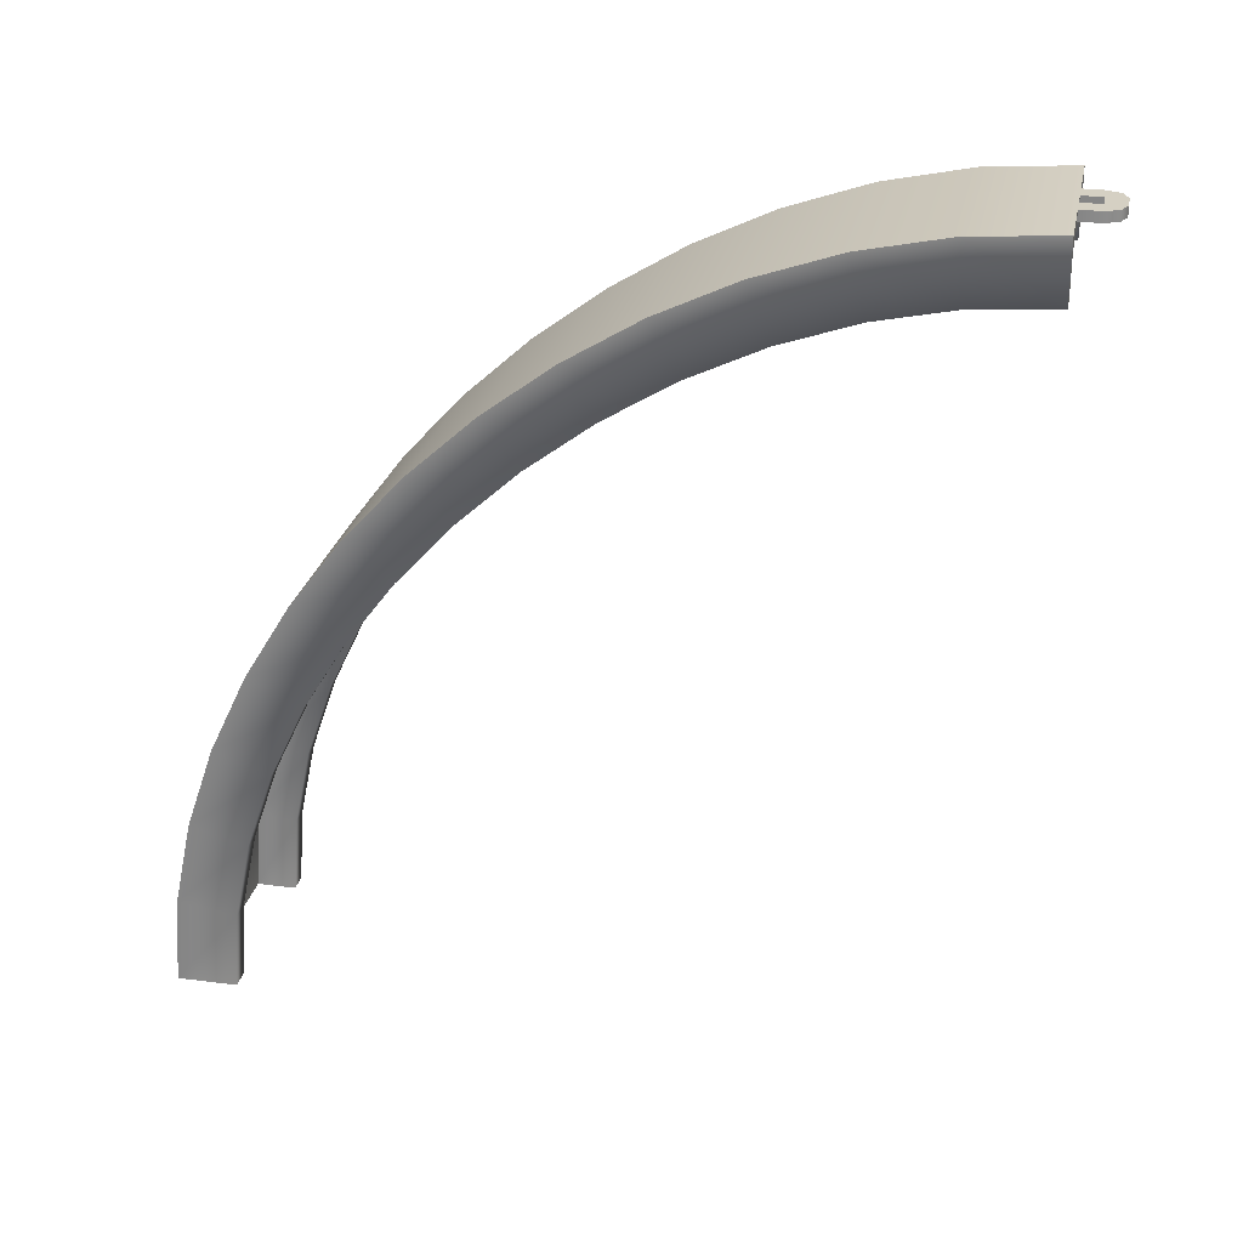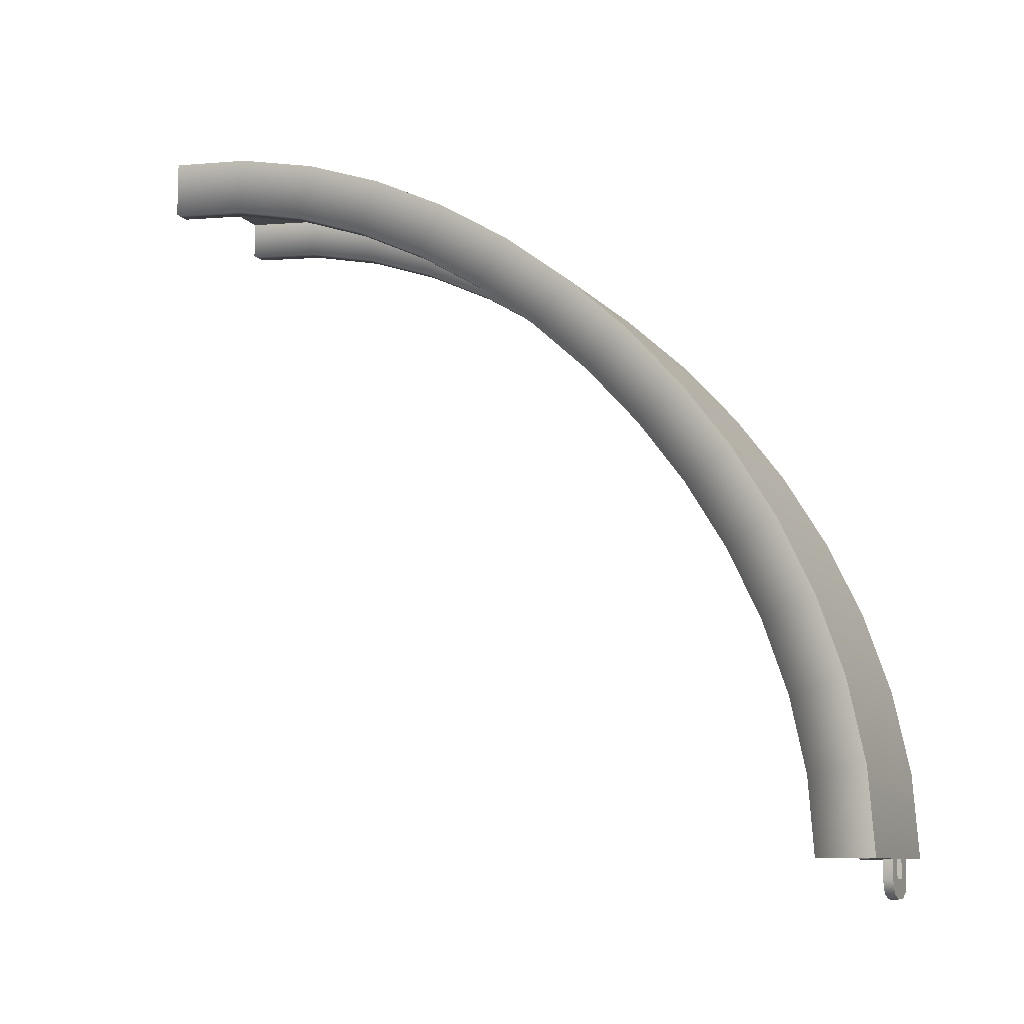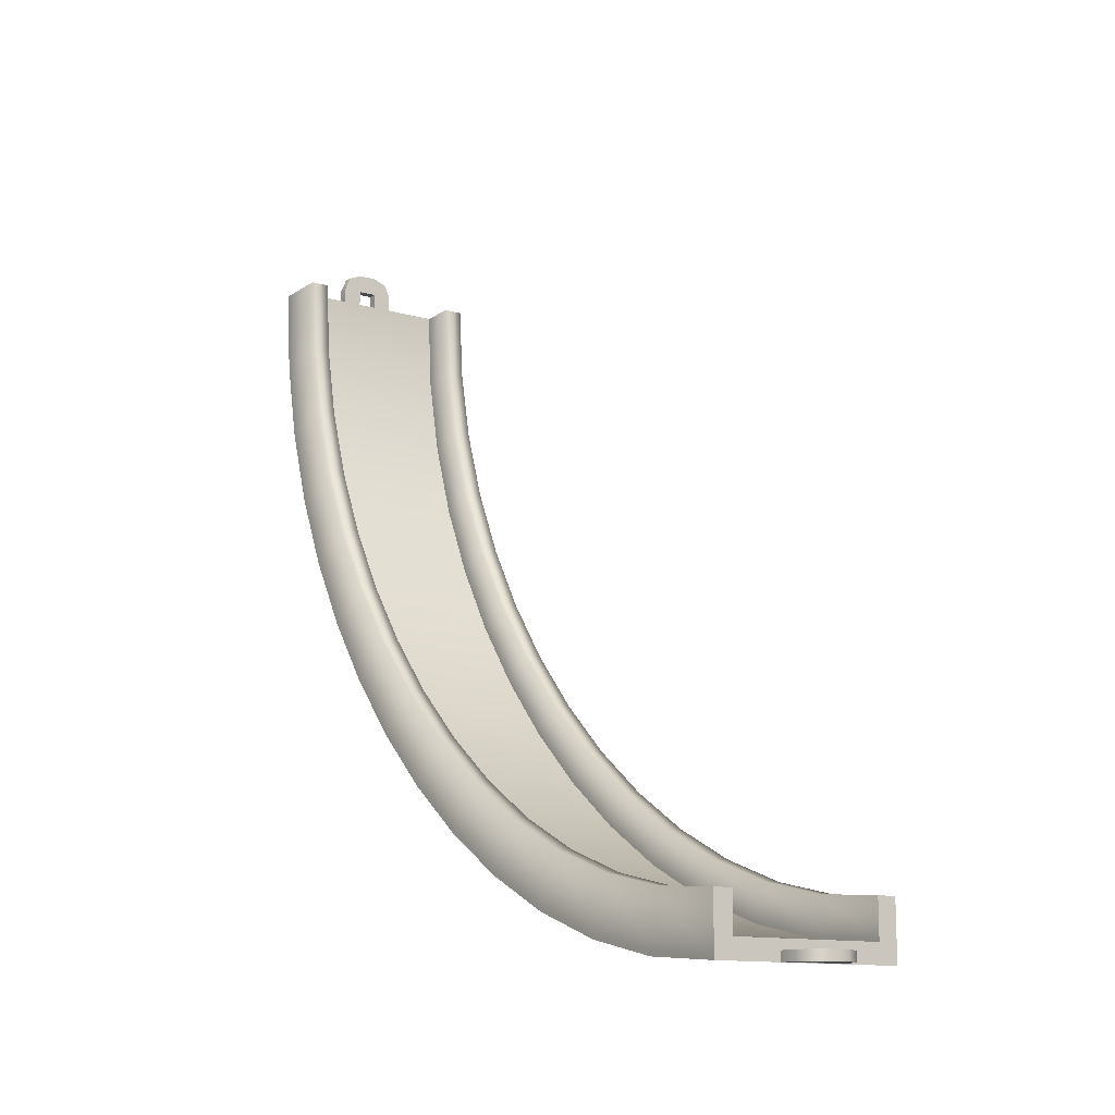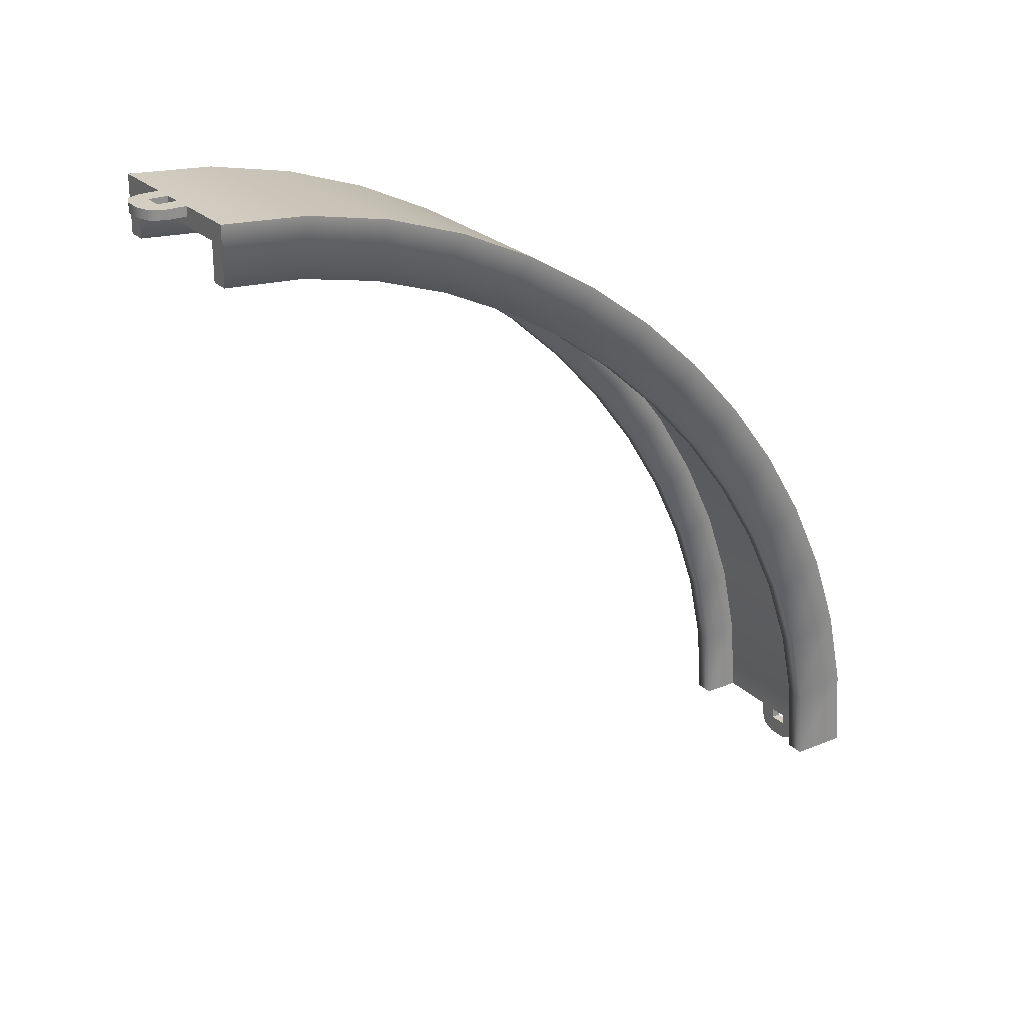
<metadata>
{"format":"obj","ext":"obj","renderer":"f3d","projection":"perspective","resolution":1024,"background":"white","views":[{"elev":26.1,"azim":101.7,"up":"+Z"},{"elev":-9.8,"azim":-67.2,"up":"+Z"},{"elev":-12.5,"azim":146.2,"up":"+Y"},{"elev":24.9,"azim":-123.6,"up":"+Z"}]}
</metadata>
<code>
g track-narrow-straight-bend-large
v -0.5 0 6.199e-06 1 1 1
v -0.5 0.03172 0.441 1 1 1
v 0.5 0 6.199e-06 1 1 1
v 0.5 0.03174 0.441 1 1 1
v -0.5 0.1227 0.8737 1 1 1
v 0.5 0.1228 0.8737 1 1 1
v -0.5 0.3 5.603e-06 1 1 1
v -0.5 0.3287 0.3986 1 1 1
v -0.5 0.4118 0.7934 1 1 1
v 0.5 0.3 5.603e-06 1 1 1
v 0.5 0.3287 0.3986 1 1 1
v 0.5 0.4118 0.7934 1 1 1
v 0.4 0.1 5.96e-06 1 1 1
v 0.4 0.1307 0.4269 1 1 1
v -0.4 0.1 5.96e-06 1 1 1
v -0.4 0.1307 0.4269 1 1 1
v 0.4 0.2191 0.8469 1 1 1
v -0.4 0.2191 0.8469 1 1 1
v -0.4 0.3 5.603e-06 1 1 1
v -0.4 0.3287 0.3986 1 1 1
v -0.4 0.4118 0.7934 1 1 1
v 0.4 0.3 5.603e-06 1 1 1
v 0.4 0.3287 0.3986 1 1 1
v 0.4 0.4118 0.7934 1 1 1
v -0.5 0.2663 1.292 1 1 1
v 0.5 0.2664 1.292 1 1 1
v -0.5 0.456 1.692 1 1 1
v 0.5 0.4561 1.692 1 1 1
v -0.5 0.544 1.178 1 1 1
v -0.5 0.7198 1.549 1 1 1
v 0.5 0.544 1.178 1 1 1
v 0.5 0.7199 1.549 1 1 1
v 0.4 0.3589 1.254 1 1 1
v -0.4 0.3589 1.254 1 1 1
v 0.4 0.544 1.644 1 1 1
v -0.4 0.5439 1.644 1 1 1
v -0.4 0.544 1.178 1 1 1
v -0.4 0.7198 1.549 1 1 1
v 0.4 0.544 1.178 1 1 1
v 0.4 0.7199 1.549 1 1 1
v -0.5 0.6861 2.069 1 1 1
v 0.5 0.6862 2.069 1 1 1
v -0.5 0.952 2.423 1 1 1
v 0.5 0.9521 2.423 1 1 1
v -0.5 0.9342 1.901 1 1 1
v -0.5 1.183 2.232 1 1 1
v 0.5 0.9343 1.901 1 1 1
v 0.5 1.183 2.231 1 1 1
v 0.4 0.7689 2.013 1 1 1
v -0.4 0.7688 2.013 1 1 1
v 0.4 1.029 2.359 1 1 1
v -0.4 1.029 2.359 1 1 1
v -0.4 0.9342 1.901 1 1 1
v -0.4 1.183 2.232 1 1 1
v 0.4 0.9343 1.901 1 1 1
v 0.4 1.183 2.231 1 1 1
v -0.5 1.25 2.75 1 1 1
v 0.5 1.25 2.75 1 1 1
v -0.5 1.577 3.048 1 1 1
v 0.5 1.577 3.048 1 1 1
v -0.5001 1.462 2.538 1 1 1
v -0.5001 1.768 2.817 1 1 1
v 0.4999 1.462 2.538 1 1 1
v 0.4999 1.769 2.817 1 1 1
v 0.4 1.321 2.679 1 1 1
v -0.4 1.321 2.679 1 1 1
v 0.4 1.641 2.971 1 1 1
v -0.4 1.641 2.971 1 1 1
v -0.4001 1.462 2.538 1 1 1
v -0.4001 1.768 2.817 1 1 1
v 0.3999 1.462 2.538 1 1 1
v 0.3999 1.769 2.817 1 1 1
v -0.5 1.931 3.314 1 1 1
v 0.5 1.931 3.314 1 1 1
v -0.5 2.308 3.544 1 1 1
v 0.5 2.308 3.544 1 1 1
v -0.5001 2.099 3.066 1 1 1
v -0.5001 2.451 3.28 1 1 1
v 0.4999 2.099 3.066 1 1 1
v 0.4999 2.451 3.28 1 1 1
v 0.4 1.987 3.231 1 1 1
v -0.4 1.987 3.231 1 1 1
v 0.4 2.356 3.456 1 1 1
v -0.4 2.356 3.456 1 1 1
v -0.4001 2.099 3.066 1 1 1
v -0.4001 2.451 3.28 1 1 1
v 0.3999 2.099 3.066 1 1 1
v 0.3999 2.451 3.28 1 1 1
v -0.5 2.708 3.734 1 1 1
v 0.5 2.708 3.734 1 1 1
v -0.5 3.126 3.877 1 1 1
v 0.5 3.126 3.877 1 1 1
v -0.5001 2.822 3.456 1 1 1
v -0.5001 3.207 3.588 1 1 1
v 0.4999 2.822 3.456 1 1 1
v 0.4999 3.207 3.588 1 1 1
v 0.4 2.746 3.641 1 1 1
v -0.4 2.746 3.641 1 1 1
v 0.4 3.153 3.781 1 1 1
v -0.4 3.153 3.781 1 1 1
v -0.4001 2.822 3.456 1 1 1
v -0.4001 3.207 3.588 1 1 1
v 0.3999 2.822 3.456 1 1 1
v 0.3999 3.207 3.588 1 1 1
v -0.5 3.559 3.968 1 1 1
v 0.5 3.559 3.968 1 1 1
v -0.5 4 4 1 1 1
v 0.5 4 4 1 1 1
v -0.5001 3.601 3.671 1 1 1
v -0.5 4 3.7 1 1 1
v 0.4999 3.601 3.671 1 1 1
v 0.5 4 3.7 1 1 1
v 0.4 3.573 3.869 1 1 1
v -0.4 3.573 3.869 1 1 1
v 0.4 4 3.9 1 1 1
v -0.4 4 3.9 1 1 1
v -0.4001 3.601 3.671 1 1 1
v -0.4 4 3.7 1 1 1
v 0.3999 3.601 3.671 1 1 1
v 0.4 4 3.7 1 1 1
v -0.4 0.3 0 1 1 1
v -0.5 0.3 0 1 1 1
v -0.4 0.1 0 1 1 1
v -0.5 0 0 1 1 1
v 0.5 0 0 1 1 1
v 0.4 0.1 0 1 1 1
v 0.5 0.3 0 1 1 1
v 0.4 0.3 0 1 1 1
v -0.1207 0 -0.1707 1 1 1
v -0.1207 0.05 -0.1707 1 1 1
v -0.15 0 -0.1 1 1 1
v -0.15 0.05 -0.1 1 1 1
v -0.05 0 -0.2 1 1 1
v -0.05 0.05 -0.2 1 1 1
v -0.05 0 7.219e-16 1 1 1
v -0.05 0 -0.1 1 1 1
v -0.15 0 1.083e-15 1 1 1
v 0.05 0 -0.2 1 1 1
v 0.05 0 -0.1 1 1 1
v 0.05 0 3.61e-16 1 1 1
v 0.1207 0 -0.1707 1 1 1
v 0.15 0 -0.1 1 1 1
v 0.15 0 0 1 1 1
v 0.1207 0.05 -0.1707 1 1 1
v 0.15 0.05 -0.1 1 1 1
v 0.05 0.05 -0.2 1 1 1
v 0.15 0.05 0 1 1 1
v -0.15 0.05 1.083e-15 1 1 1
v 0.05 0.05 -0.1 1 1 1
v 0.05 0.05 3.61e-16 1 1 1
v -0.05 0.05 -0.1 1 1 1
v -0.05 0.05 7.219e-16 1 1 1
v 0.4 4 3.7 1 1 1
v 0.5 4 3.7 1 1 1
v 0.4 4 3.9 1 1 1
v 0.5 4 4 1 1 1
v -0.5 4 4 1 1 1
v -0.4 4 3.9 1 1 1
v -0.5 4 3.7 1 1 1
v -0.4 4 3.7 1 1 1
v 0.1207 4.171 4 1 1 1
v 0.1207 4.171 3.95 1 1 1
v 0.15 4.1 4 1 1 1
v 0.15 4.1 3.95 1 1 1
v 0.05 4.2 4 1 1 1
v 0.05 4.2 3.95 1 1 1
v 0.05 4 4 1 1 1
v 0.05 4.1 4 1 1 1
v 0.15 4 4 1 1 1
v -0.05 4.2 4 1 1 1
v -0.05 4.1 4 1 1 1
v -0.05 4 4 1 1 1
v -0.1207 4.171 4 1 1 1
v -0.15 4.1 4 1 1 1
v -0.15 4 4 1 1 1
v -0.1207 4.171 3.95 1 1 1
v -0.15 4.1 3.95 1 1 1
v -0.05 4.2 3.95 1 1 1
v -0.15 4 3.95 1 1 1
v 0.15 4 3.95 1 1 1
v -0.05 4.1 3.95 1 1 1
v -0.05 4 3.95 1 1 1
v 0.05 4.1 3.95 1 1 1
v 0.05 4 3.95 1 1 1
f 3 2 1
f 2 3 4
f 4 5 2
f 5 4 6
f 2 7 1
f 7 2 8
f 5 8 2
f 8 5 9
f 11 3 10
f 3 11 4
f 12 4 11
f 4 12 6
f 15 14 13
f 14 15 16
f 16 17 14
f 17 16 18
f 7 20 19
f 20 7 8
f 8 21 20
f 21 8 9
f 20 15 19
f 15 20 16
f 21 16 20
f 16 21 18
f 22 11 10
f 11 22 23
f 23 12 11
f 12 23 24
f 14 22 13
f 22 14 23
f 17 23 14
f 23 17 24
f 6 25 5
f 25 6 26
f 26 27 25
f 27 26 28
f 25 9 5
f 9 25 29
f 27 29 25
f 29 27 30
f 31 6 12
f 6 31 26
f 32 26 31
f 26 32 28
f 18 33 17
f 33 18 34
f 34 35 33
f 35 34 36
f 9 37 21
f 37 9 29
f 29 38 37
f 38 29 30
f 37 18 21
f 18 37 34
f 38 34 37
f 34 38 36
f 24 31 12
f 31 24 39
f 39 32 31
f 32 39 40
f 33 24 17
f 24 33 39
f 35 39 33
f 39 35 40
f 28 41 27
f 41 28 42
f 42 43 41
f 43 42 44
f 41 30 27
f 30 41 45
f 43 45 41
f 45 43 46
f 47 28 32
f 28 47 42
f 48 42 47
f 42 48 44
f 36 49 35
f 49 36 50
f 50 51 49
f 51 50 52
f 30 53 38
f 53 30 45
f 45 54 53
f 54 45 46
f 53 36 38
f 36 53 50
f 54 50 53
f 50 54 52
f 40 47 32
f 47 40 55
f 55 48 47
f 48 55 56
f 49 40 35
f 40 49 55
f 51 55 49
f 55 51 56
f 44 57 43
f 57 44 58
f 58 59 57
f 59 58 60
f 57 46 43
f 46 57 61
f 59 61 57
f 61 59 62
f 63 44 48
f 44 63 58
f 64 58 63
f 58 64 60
f 52 65 51
f 65 52 66
f 66 67 65
f 67 66 68
f 46 69 54
f 69 46 61
f 61 70 69
f 70 61 62
f 69 52 54
f 52 69 66
f 70 66 69
f 66 70 68
f 56 63 48
f 63 56 71
f 71 64 63
f 64 71 72
f 65 56 51
f 56 65 71
f 67 71 65
f 71 67 72
f 60 73 59
f 73 60 74
f 74 75 73
f 75 74 76
f 73 62 59
f 62 73 77
f 75 77 73
f 77 75 78
f 79 60 64
f 60 79 74
f 80 74 79
f 74 80 76
f 68 81 67
f 81 68 82
f 82 83 81
f 83 82 84
f 62 85 70
f 85 62 77
f 77 86 85
f 86 77 78
f 85 68 70
f 68 85 82
f 86 82 85
f 82 86 84
f 72 79 64
f 79 72 87
f 87 80 79
f 80 87 88
f 81 72 67
f 72 81 87
f 83 87 81
f 87 83 88
f 76 89 75
f 89 76 90
f 90 91 89
f 91 90 92
f 89 78 75
f 78 89 93
f 91 93 89
f 93 91 94
f 95 76 80
f 76 95 90
f 96 90 95
f 90 96 92
f 84 97 83
f 97 84 98
f 98 99 97
f 99 98 100
f 78 101 86
f 101 78 93
f 93 102 101
f 102 93 94
f 101 84 86
f 84 101 98
f 102 98 101
f 98 102 100
f 88 95 80
f 95 88 103
f 103 96 95
f 96 103 104
f 97 88 83
f 88 97 103
f 99 103 97
f 103 99 104
f 92 105 91
f 105 92 106
f 106 107 105
f 107 106 108
f 105 94 91
f 94 105 109
f 107 109 105
f 109 107 110
f 111 92 96
f 92 111 106
f 112 106 111
f 106 112 108
f 100 113 99
f 113 100 114
f 114 115 113
f 115 114 116
f 94 117 102
f 117 94 109
f 109 118 117
f 118 109 110
f 117 100 102
f 100 117 114
f 118 114 117
f 114 118 116
f 104 111 96
f 111 104 119
f 119 112 111
f 112 119 120
f 113 104 99
f 104 113 119
f 115 119 113
f 119 115 120
f 123 122 121
f 123 124 122
f 124 123 125
f 126 125 123
f 125 126 127
f 127 126 128
f 131 130 129
f 130 131 132
f 130 133 129
f 133 130 134
f 137 136 135
f 136 137 133
f 133 137 129
f 129 137 131
f 138 136 133
f 138 139 136
f 138 140 139
f 141 140 138
f 142 140 141
f 140 142 143
f 145 141 144
f 141 145 142
f 146 141 138
f 141 146 144
f 147 142 145
f 142 147 143
f 137 132 131
f 132 137 148
f 134 138 133
f 138 134 146
f 140 149 139
f 149 140 150
f 149 136 139
f 136 149 151
f 152 136 151
f 136 152 135
f 148 130 132
f 152 130 148
f 151 130 152
f 151 134 130
f 149 134 151
f 134 149 146
f 150 146 149
f 150 144 146
f 147 144 150
f 144 147 145
f 155 154 153
f 155 156 154
f 156 155 157
f 158 157 155
f 157 158 159
f 159 158 160
f 163 162 161
f 162 163 164
f 162 165 161
f 165 162 166
f 169 168 167
f 168 169 165
f 165 169 161
f 161 169 163
f 170 168 165
f 170 171 168
f 170 172 171
f 173 172 170
f 174 172 173
f 172 174 175
f 177 173 176
f 173 177 174
f 178 173 170
f 173 178 176
f 179 174 177
f 174 179 175
f 169 164 163
f 164 169 180
f 166 170 165
f 170 166 178
f 172 181 171
f 181 172 182
f 181 168 171
f 168 181 183
f 184 168 183
f 168 184 167
f 180 162 164
f 184 162 180
f 183 162 184
f 183 166 162
f 181 166 183
f 166 181 178
f 182 178 181
f 182 176 178
f 179 176 182
f 176 179 177
g track-narrow-straight-bend-large
f 3 2 1
f 2 3 4
f 4 5 2
f 5 4 6
f 2 7 1
f 7 2 8
f 5 8 2
f 8 5 9
f 11 3 10
f 3 11 4
f 12 4 11
f 4 12 6
f 15 14 13
f 14 15 16
f 16 17 14
f 17 16 18
f 7 20 19
f 20 7 8
f 8 21 20
f 21 8 9
f 20 15 19
f 15 20 16
f 21 16 20
f 16 21 18
f 22 11 10
f 11 22 23
f 23 12 11
f 12 23 24
f 14 22 13
f 22 14 23
f 17 23 14
f 23 17 24
f 6 25 5
f 25 6 26
f 26 27 25
f 27 26 28
f 25 9 5
f 9 25 29
f 27 29 25
f 29 27 30
f 31 6 12
f 6 31 26
f 32 26 31
f 26 32 28
f 18 33 17
f 33 18 34
f 34 35 33
f 35 34 36
f 9 37 21
f 37 9 29
f 29 38 37
f 38 29 30
f 37 18 21
f 18 37 34
f 38 34 37
f 34 38 36
f 24 31 12
f 31 24 39
f 39 32 31
f 32 39 40
f 33 24 17
f 24 33 39
f 35 39 33
f 39 35 40
f 28 41 27
f 41 28 42
f 42 43 41
f 43 42 44
f 41 30 27
f 30 41 45
f 43 45 41
f 45 43 46
f 47 28 32
f 28 47 42
f 48 42 47
f 42 48 44
f 36 49 35
f 49 36 50
f 50 51 49
f 51 50 52
f 30 53 38
f 53 30 45
f 45 54 53
f 54 45 46
f 53 36 38
f 36 53 50
f 54 50 53
f 50 54 52
f 40 47 32
f 47 40 55
f 55 48 47
f 48 55 56
f 49 40 35
f 40 49 55
f 51 55 49
f 55 51 56
f 44 57 43
f 57 44 58
f 58 59 57
f 59 58 60
f 57 46 43
f 46 57 61
f 59 61 57
f 61 59 62
f 63 44 48
f 44 63 58
f 64 58 63
f 58 64 60
f 52 65 51
f 65 52 66
f 66 67 65
f 67 66 68
f 46 69 54
f 69 46 61
f 61 70 69
f 70 61 62
f 69 52 54
f 52 69 66
f 70 66 69
f 66 70 68
f 56 63 48
f 63 56 71
f 71 64 63
f 64 71 72
f 65 56 51
f 56 65 71
f 67 71 65
f 71 67 72
f 60 73 59
f 73 60 74
f 74 75 73
f 75 74 76
f 73 62 59
f 62 73 77
f 75 77 73
f 77 75 78
f 79 60 64
f 60 79 74
f 80 74 79
f 74 80 76
f 68 81 67
f 81 68 82
f 82 83 81
f 83 82 84
f 62 85 70
f 85 62 77
f 77 86 85
f 86 77 78
f 85 68 70
f 68 85 82
f 86 82 85
f 82 86 84
f 72 79 64
f 79 72 87
f 87 80 79
f 80 87 88
f 81 72 67
f 72 81 87
f 83 87 81
f 87 83 88
f 76 89 75
f 89 76 90
f 90 91 89
f 91 90 92
f 89 78 75
f 78 89 93
f 91 93 89
f 93 91 94
f 95 76 80
f 76 95 90
f 96 90 95
f 90 96 92
f 84 97 83
f 97 84 98
f 98 99 97
f 99 98 100
f 78 101 86
f 101 78 93
f 93 102 101
f 102 93 94
f 101 84 86
f 84 101 98
f 102 98 101
f 98 102 100
f 88 95 80
f 95 88 103
f 103 96 95
f 96 103 104
f 97 88 83
f 88 97 103
f 99 103 97
f 103 99 104
f 92 105 91
f 105 92 106
f 106 107 105
f 107 106 108
f 105 94 91
f 94 105 109
f 107 109 105
f 109 107 110
f 111 92 96
f 92 111 106
f 112 106 111
f 106 112 108
f 100 113 99
f 113 100 114
f 114 115 113
f 115 114 116
f 94 117 102
f 117 94 109
f 109 118 117
f 118 109 110
f 117 100 102
f 100 117 114
f 118 114 117
f 114 118 116
f 104 111 96
f 111 104 119
f 119 112 111
f 112 119 120
f 113 104 99
f 104 113 119
f 115 119 113
f 119 115 120
f 123 122 121
f 123 124 122
f 124 123 125
f 126 125 123
f 125 126 127
f 127 126 128
f 131 130 129
f 130 131 132
f 130 133 129
f 133 130 134
f 137 136 135
f 136 137 133
f 133 137 129
f 129 137 131
f 138 136 133
f 138 139 136
f 138 140 139
f 141 140 138
f 142 140 141
f 140 142 143
f 145 141 144
f 141 145 142
f 146 141 138
f 141 146 144
f 147 142 145
f 142 147 143
f 137 132 131
f 132 137 148
f 134 138 133
f 138 134 146
f 140 149 139
f 149 140 150
f 149 136 139
f 136 149 151
f 152 136 151
f 136 152 135
f 148 130 132
f 152 130 148
f 151 130 152
f 151 134 130
f 149 134 151
f 134 149 146
f 150 146 149
f 150 144 146
f 147 144 150
f 144 147 145
f 155 154 153
f 155 156 154
f 156 155 157
f 158 157 155
f 157 158 159
f 159 158 160
f 163 162 161
f 162 163 164
f 162 165 161
f 165 162 166
f 169 168 167
f 168 169 165
f 165 169 161
f 161 169 163
f 170 168 165
f 170 171 168
f 170 172 171
f 173 172 170
f 174 172 173
f 172 174 175
f 177 173 176
f 173 177 174
f 178 173 170
f 173 178 176
f 179 174 177
f 174 179 175
f 169 164 163
f 164 169 180
f 166 170 165
f 170 166 178
f 172 181 171
f 181 172 182
f 181 168 171
f 168 181 183
f 184 168 183
f 168 184 167
f 180 162 164
f 184 162 180
f 183 162 184
f 183 166 162
f 181 166 183
f 166 181 178
f 182 178 181
f 182 176 178
f 179 176 182
f 176 179 177

</code>
